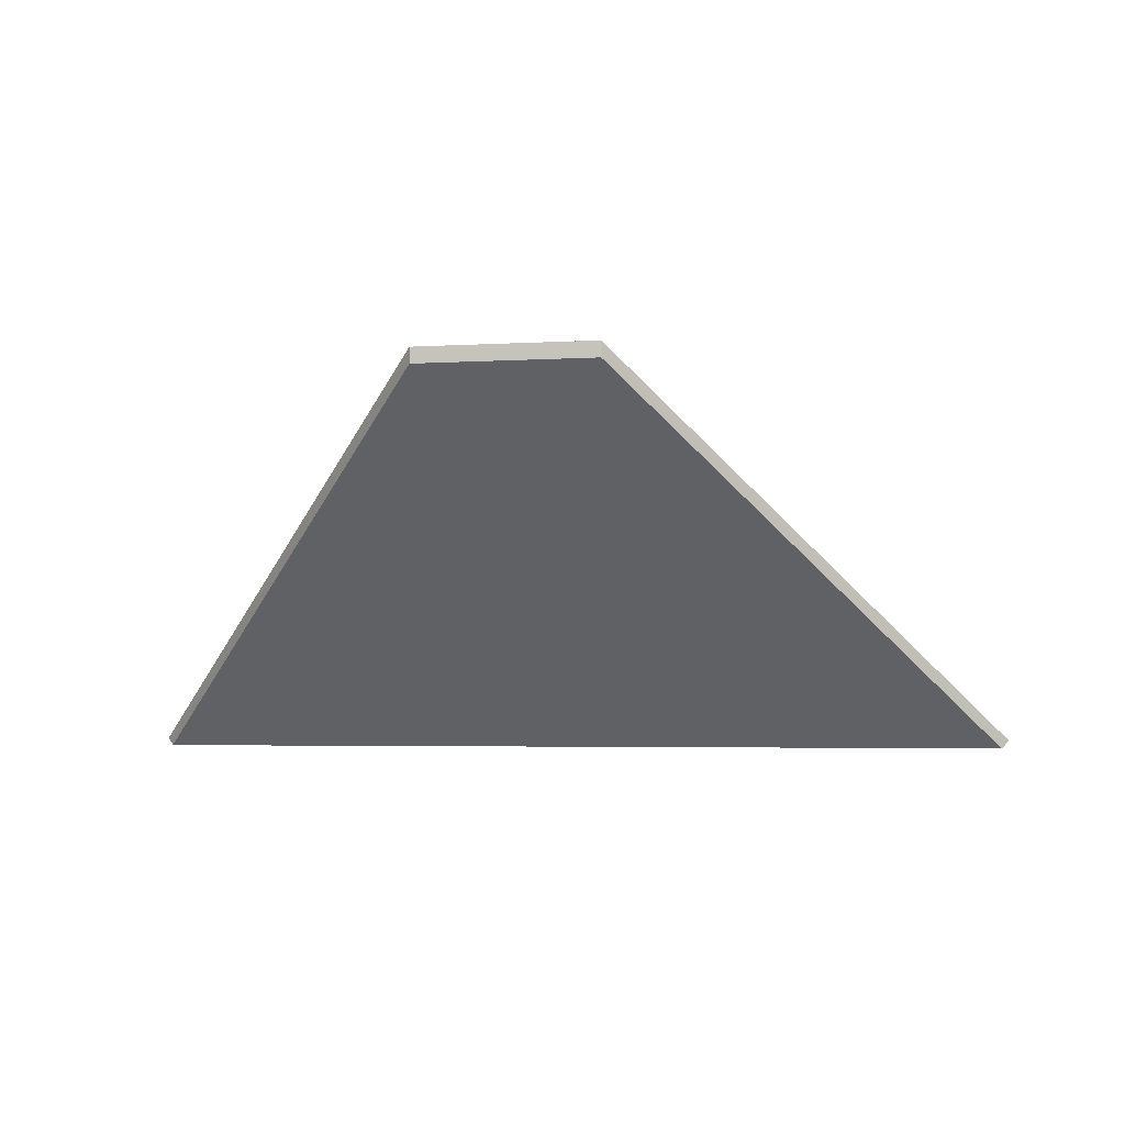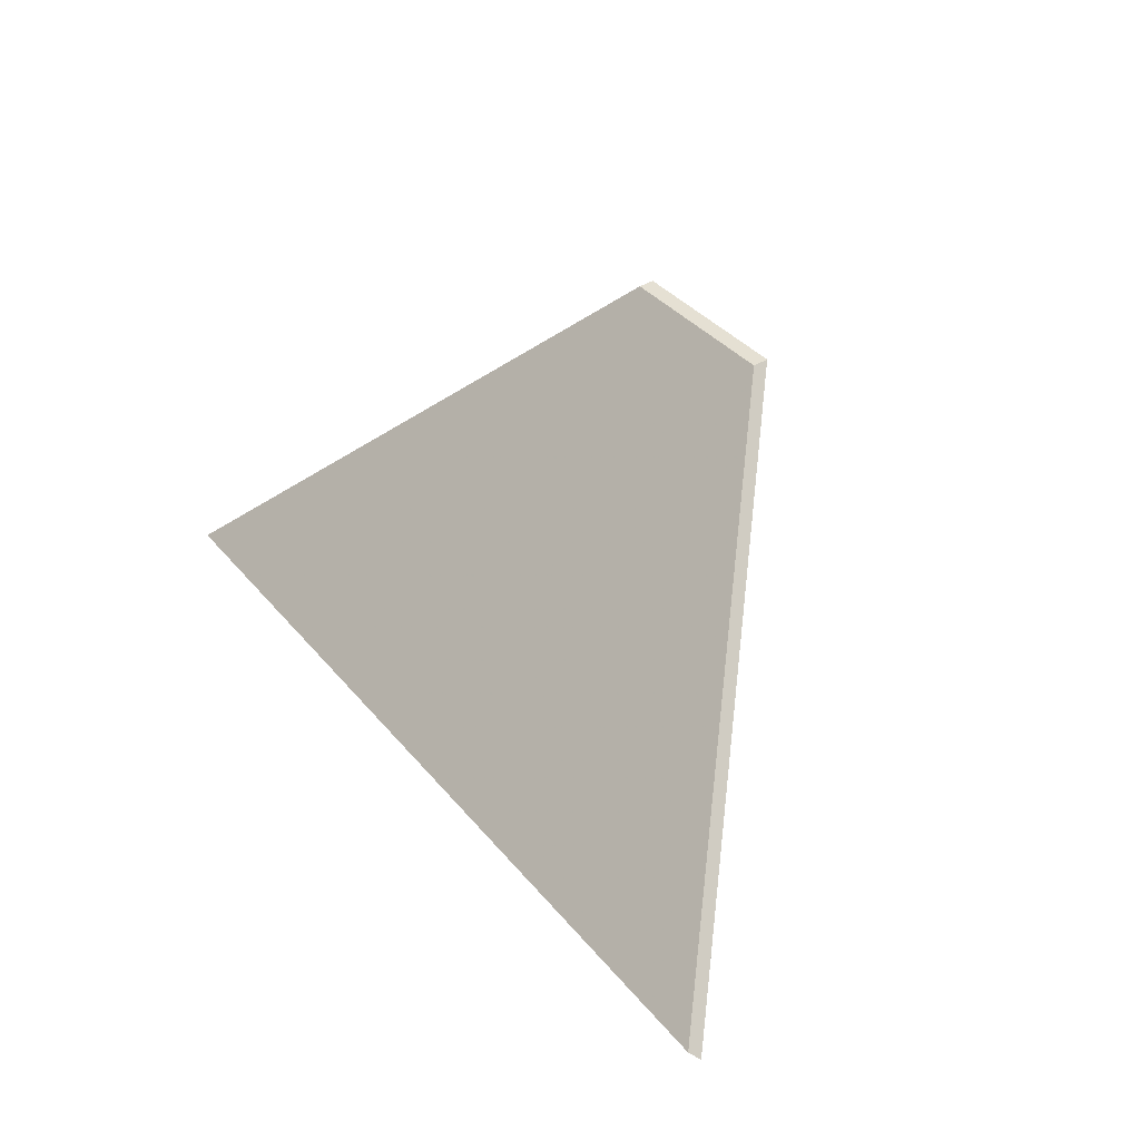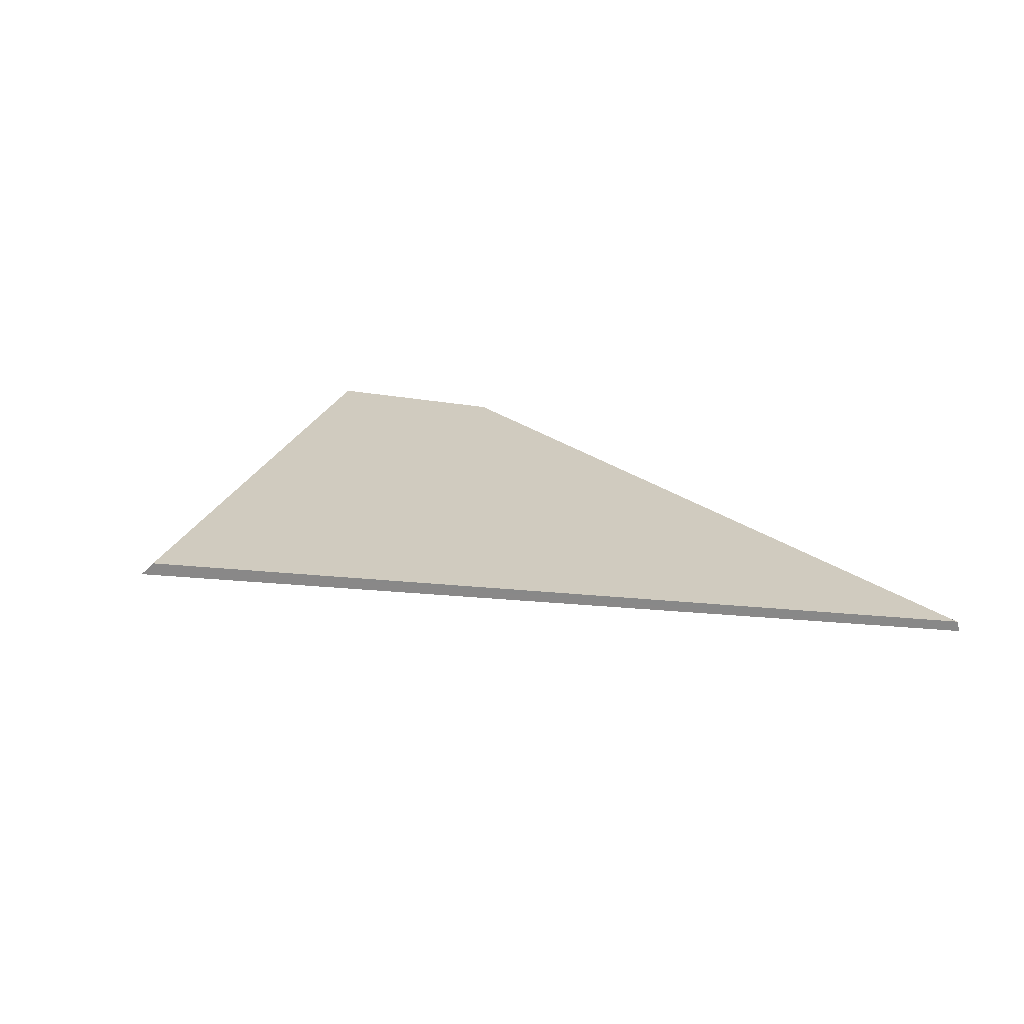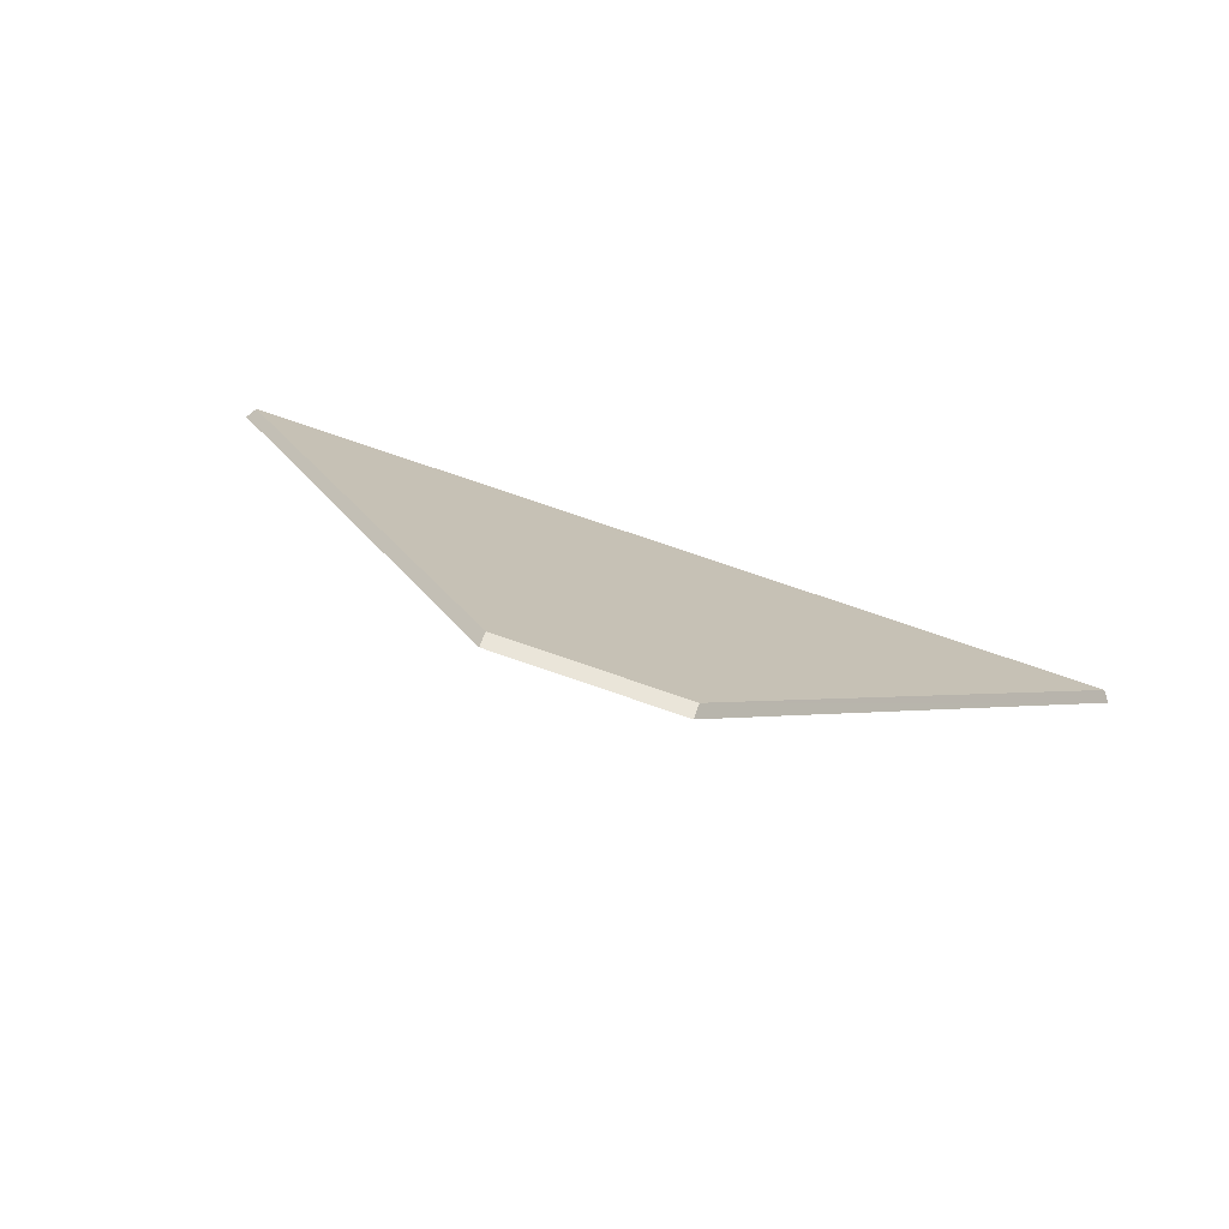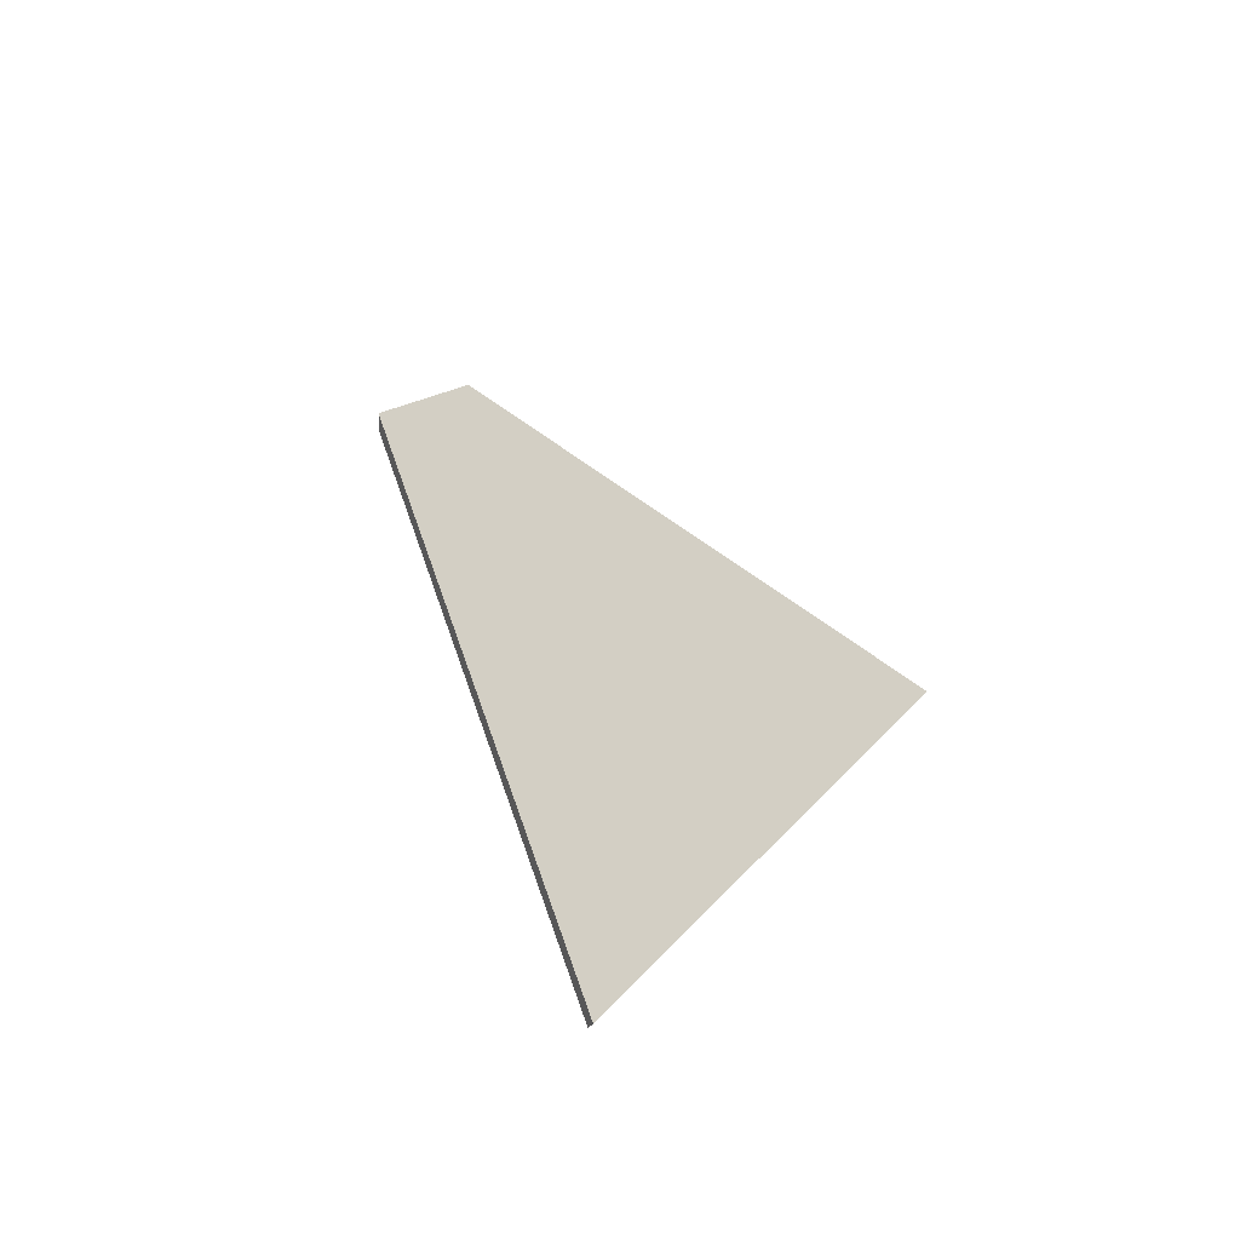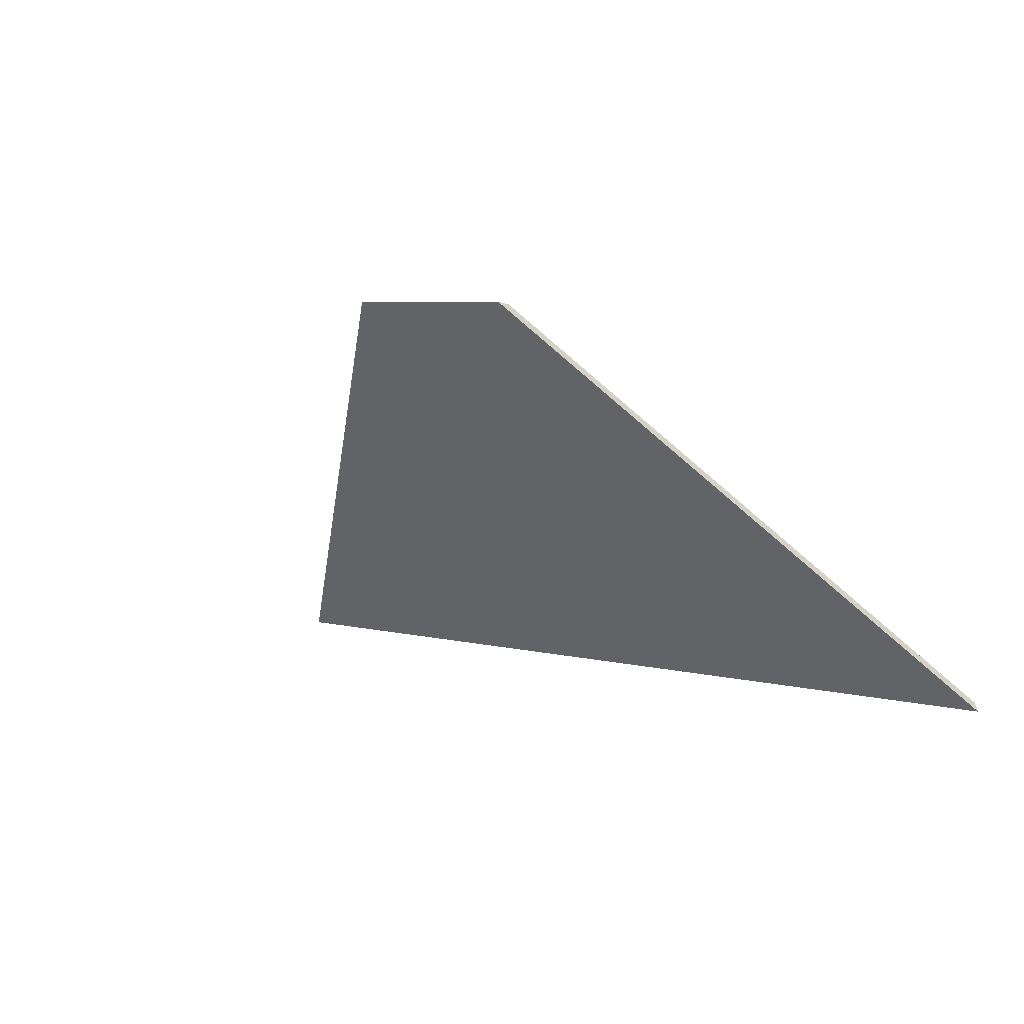
<metadata>
{"format":"obj","ext":"obj","renderer":"f3d","projection":"perspective","resolution":1024,"background":"white","views":[{"elev":-3.7,"azim":4.3,"up":"+Y"},{"elev":44.5,"azim":55.2,"up":"+Z"},{"elev":-22.3,"azim":-27.6,"up":"+Z"},{"elev":57.9,"azim":-161.8,"up":"+Z"},{"elev":14.9,"azim":107.0,"up":"+Y"},{"elev":-3.4,"azim":-142.5,"up":"+Z"}]}
</metadata>
<code>
v -5.861 0.2288 -4.151
v -5.71 0.2288 -4.136
v -5.777 0.2894 -4.082
v -5.807 0.2893 -4.085
v -5.777 0.292 -4.082
v -5.777 0.2894 -4.082
v -5.71 0.2288 -4.136
v -5.709 0.2302 -4.137
v -5.807 0.2919 -4.085
v -5.807 0.2893 -4.085
v -5.777 0.2894 -4.082
v -5.777 0.292 -4.082
v -5.709 0.2302 -4.137
v -5.71 0.2288 -4.136
v -5.861 0.2288 -4.151
v -5.862 0.2302 -4.152
v -5.862 0.2302 -4.152
v -5.861 0.2288 -4.151
v -5.807 0.2893 -4.085
v -5.807 0.2919 -4.085
v -5.807 0.2919 -4.085
v -5.777 0.292 -4.082
v -5.709 0.2302 -4.137
v -5.862 0.2302 -4.152
f 1 2 3
f 1 3 4
f 5 6 7
f 5 7 8
f 9 10 11
f 9 11 12
f 13 14 15
f 13 15 16
f 17 18 19
f 17 19 20
f 21 22 23
f 21 23 24

</code>
